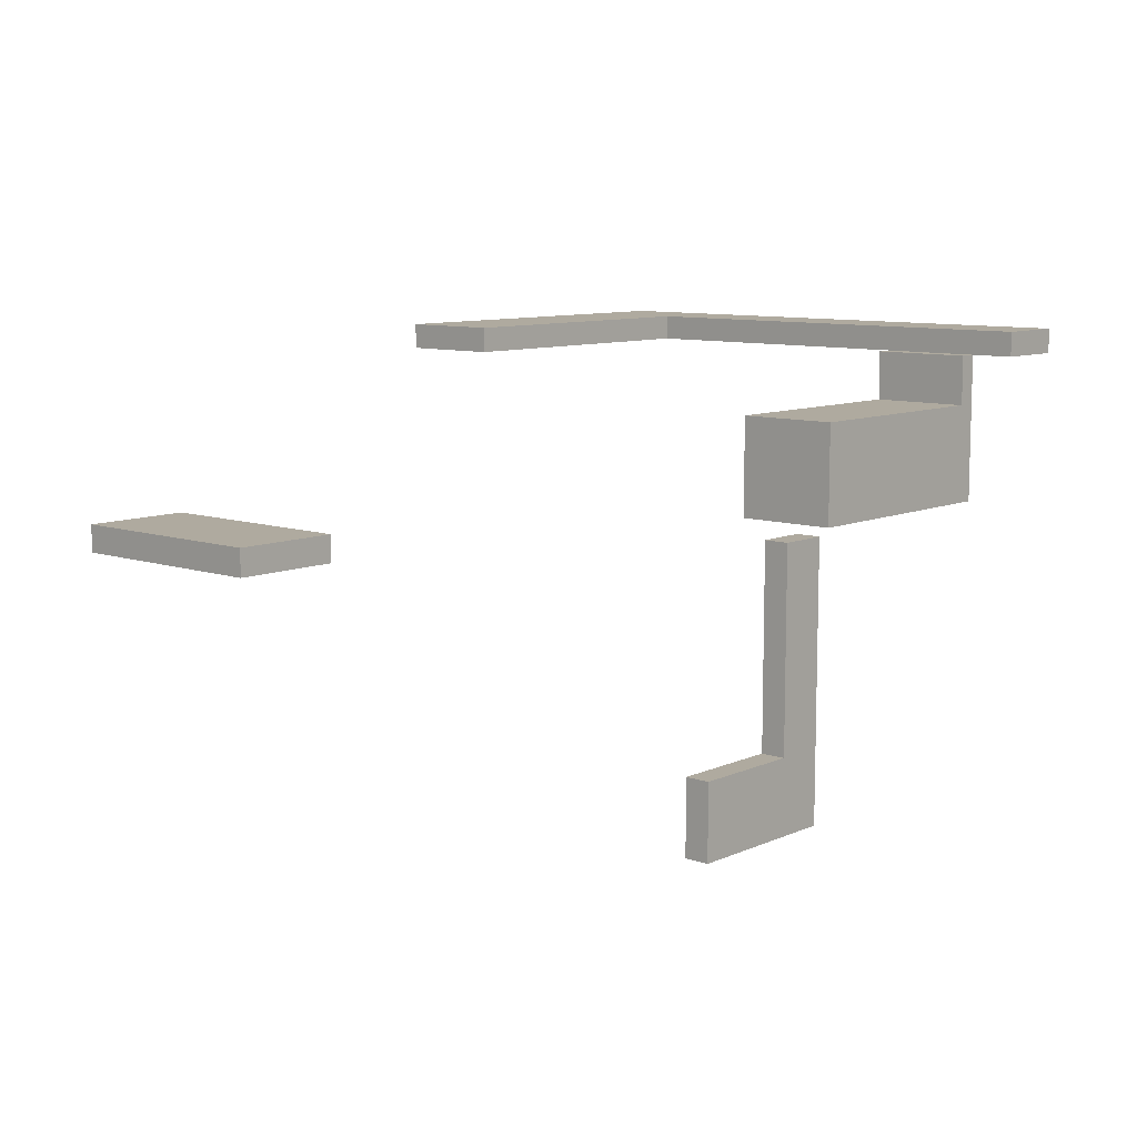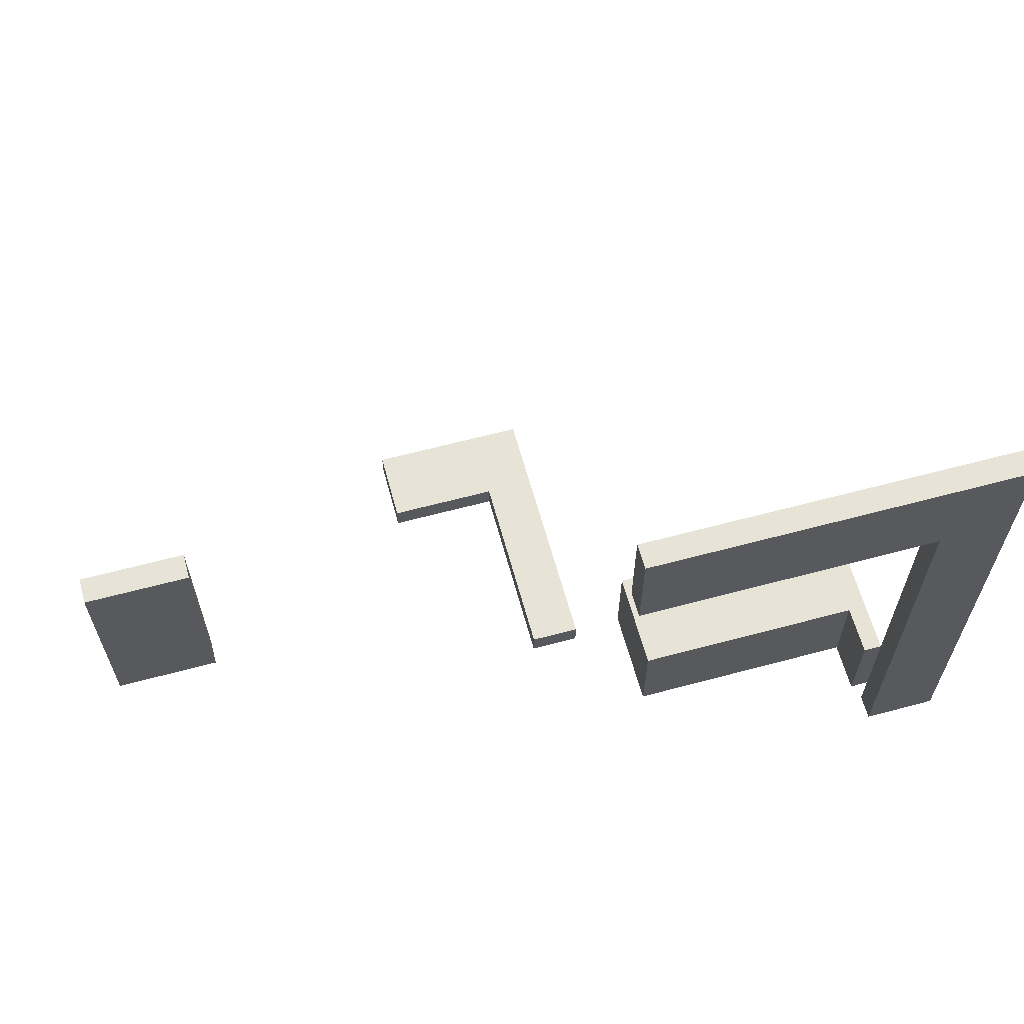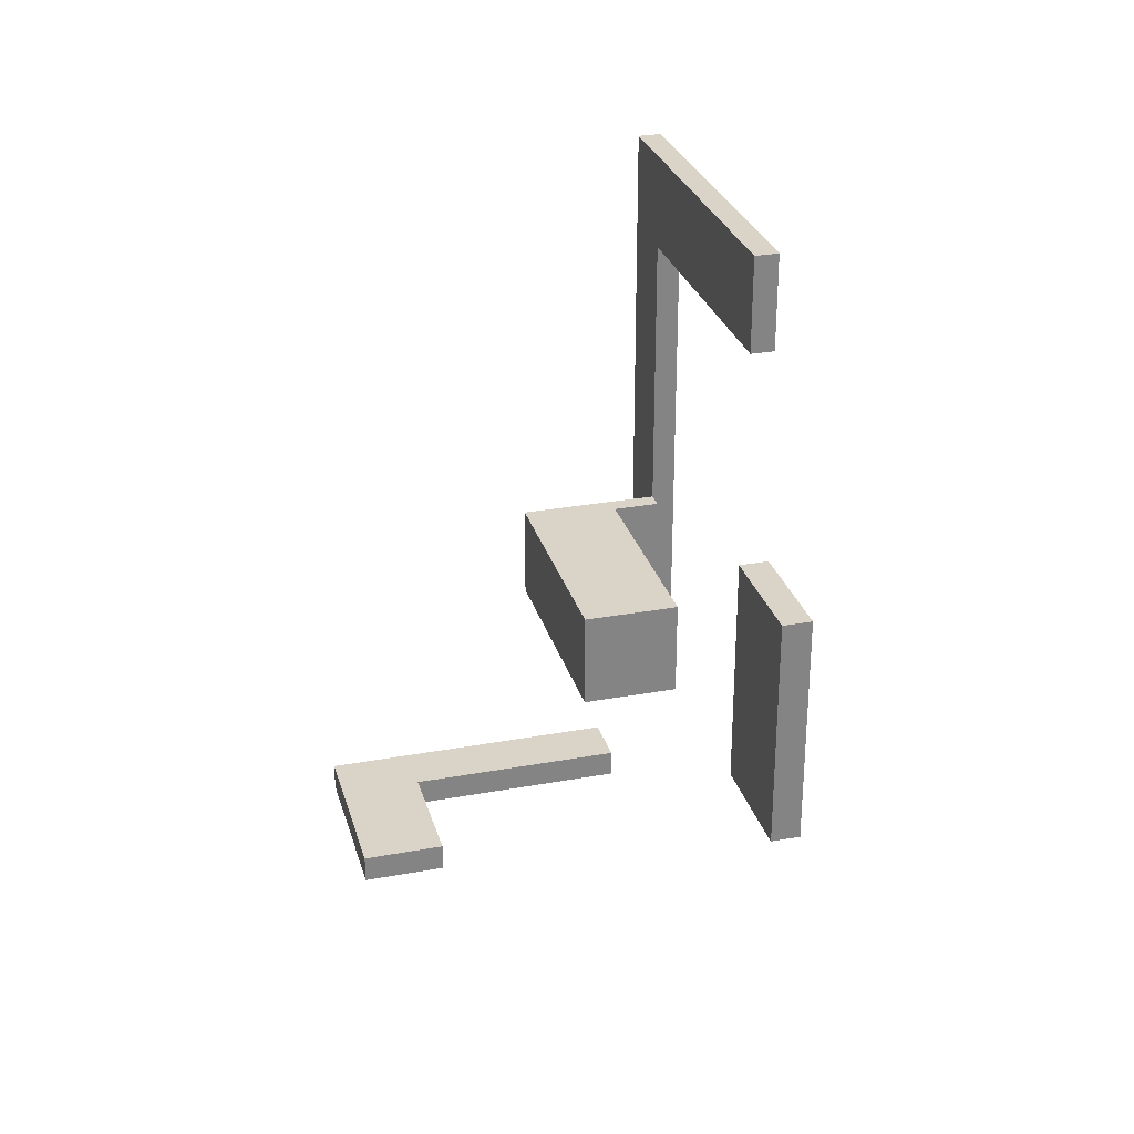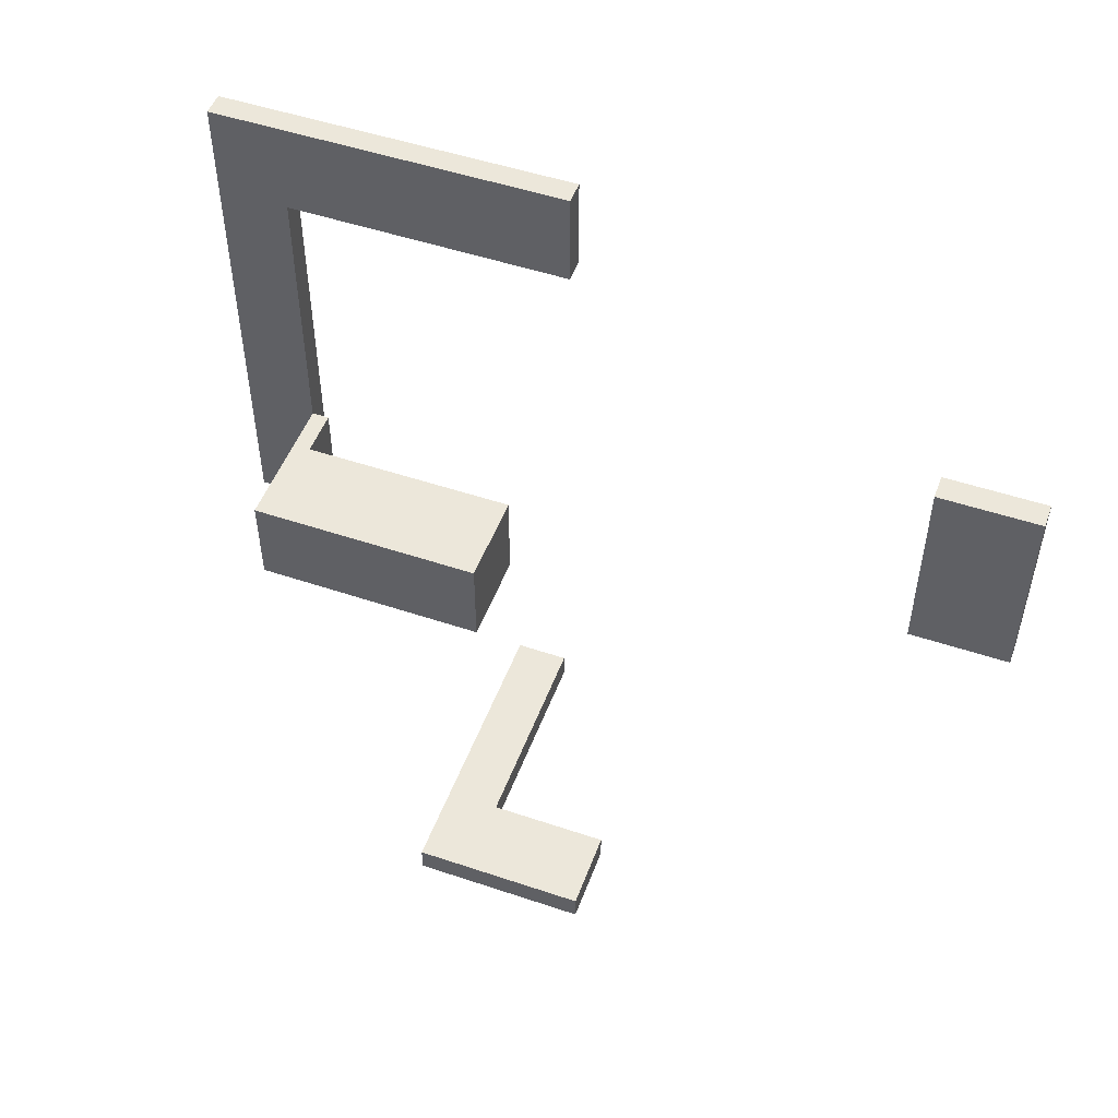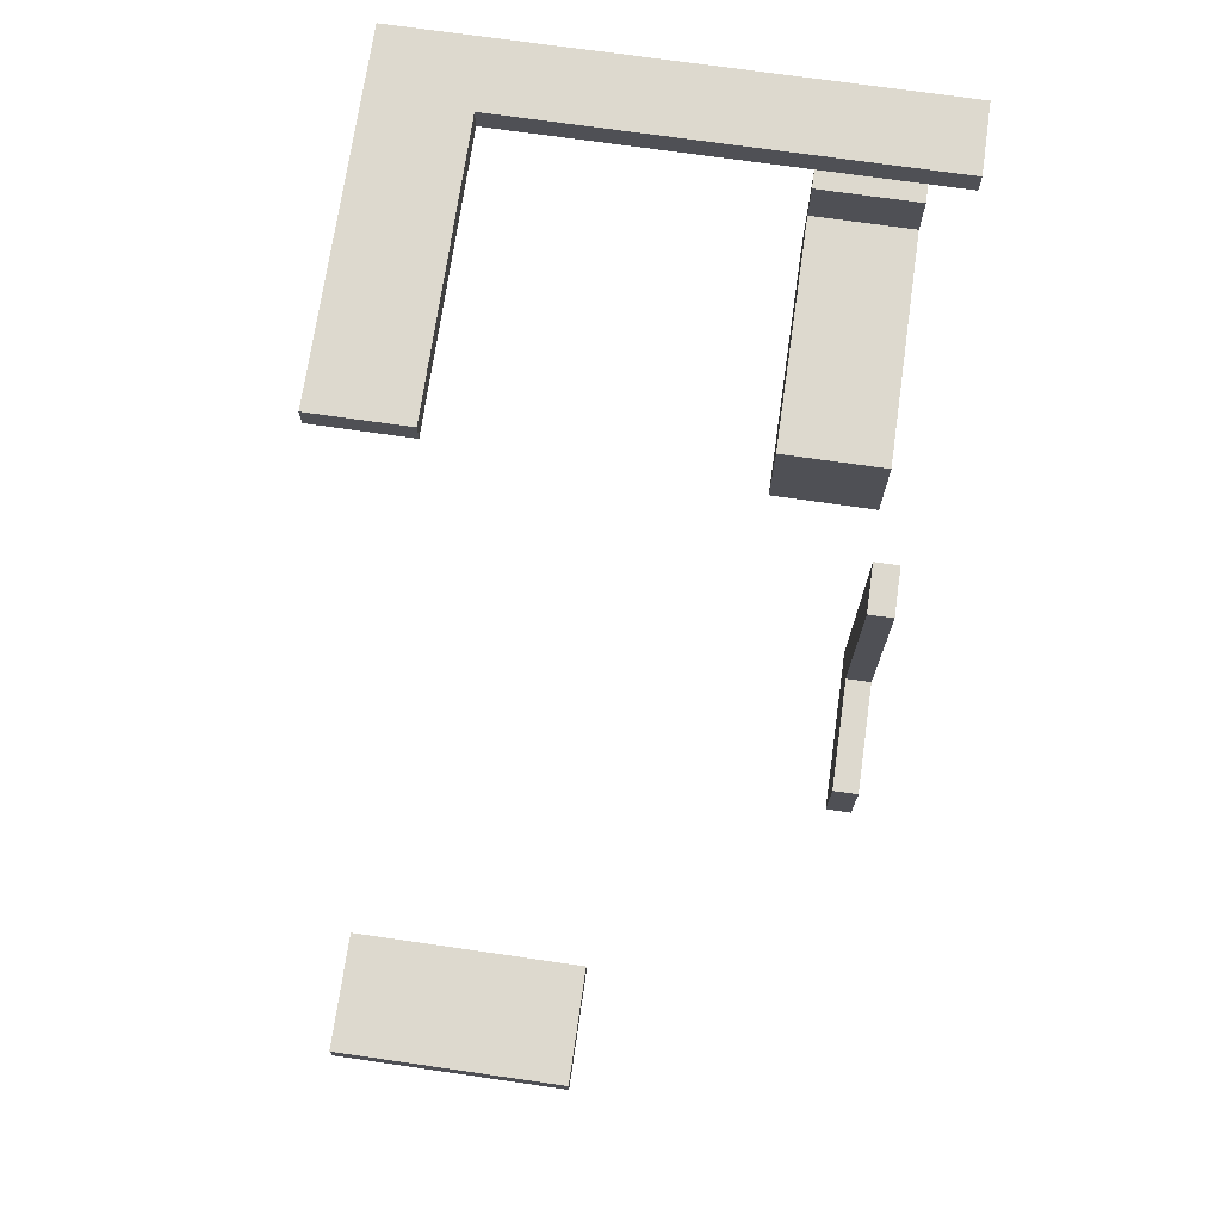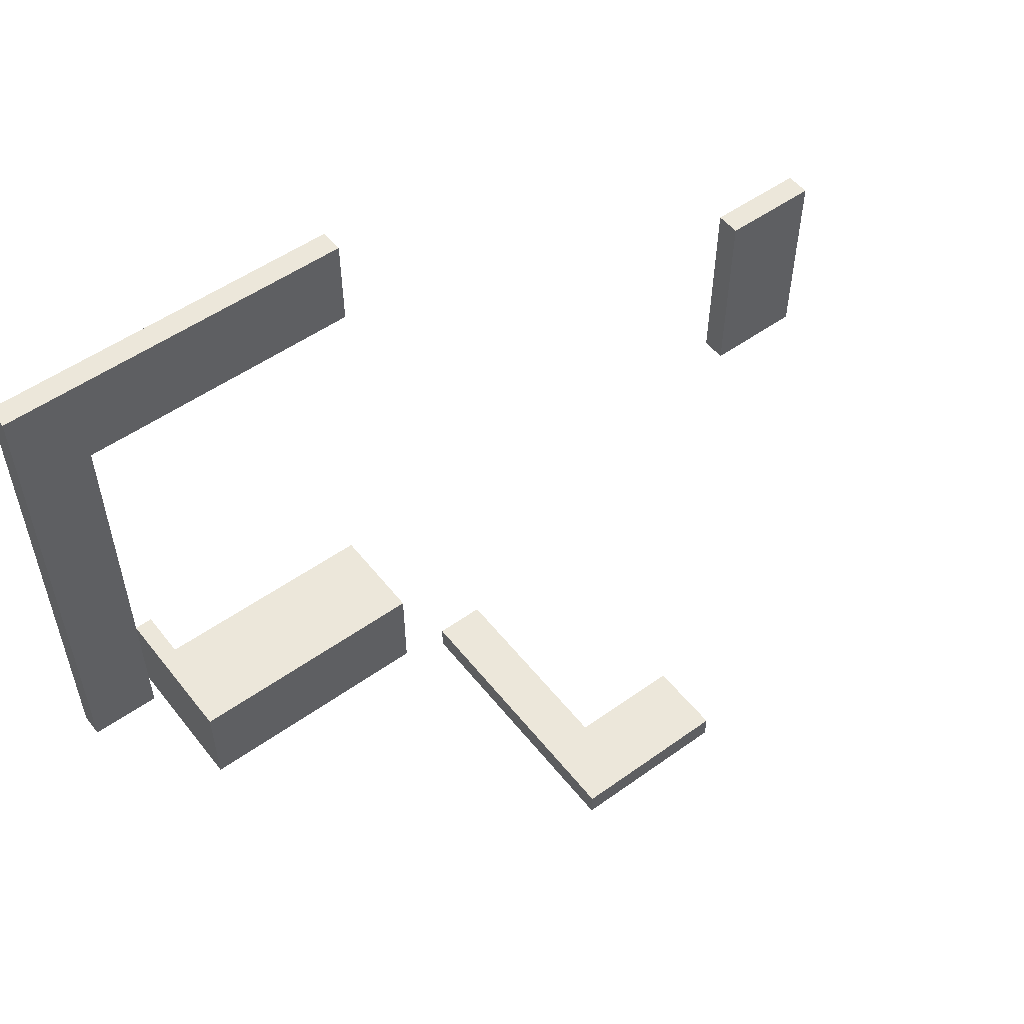
<metadata>
{"format":"obj","ext":"obj","renderer":"f3d","projection":"perspective","resolution":1024,"background":"white","views":[{"elev":9.5,"azim":131.5,"up":"+Y"},{"elev":62.2,"azim":164.8,"up":"+Z"},{"elev":28.6,"azim":74.7,"up":"+Z"},{"elev":50.6,"azim":20.2,"up":"+Z"},{"elev":71.8,"azim":98.2,"up":"+Y"},{"elev":52.8,"azim":-37.4,"up":"+Z"}]}
</metadata>
<code>
g Combined Mesh (root: scene) 11
v -105 16 80
v -113 16 80
v -105 18 80
v -113 18 80
v -113 16 80
v -113 16 64
v -113 18 80
v -113 18 64
v -105 16 64
v -105 16 80
v -105 18 64
v -105 18 80
v -105 18 80
v -113 18 80
v -105 18 64
v -113 18 64
v -105 16 64
v -113 16 64
v -105 16 80
v -113 16 80
v -113 16 64
v -105 16 64
v -113 18 64
v -105 18 64
v -149 16 56
v -167.5 16 56
v -149 24 56
v -167.5 24 56
v -169 16 56
v -169 16 48
v -169 24 56
v -169 24 48
v -167.5 16 48
v -149 16 48
v -167.5 24 48
v -149 24 48
v -149 16 48
v -149 16 56
v -149 24 48
v -149 24 56
v -149 24 56
v -167.5 24 56
v -149 24 48
v -167.5 24 48
v -149 16 48
v -167.5 16 48
v -149 16 56
v -167.5 16 56
v -169 16 56
v -169 16 48
v -169 24 56
v -169 16 56
v -169 16 48
v -169 24 48
v -167.5 28 48
v -167.5 28 56
v -169 28 48
v -169 28 56
v -167.5 24 48
v -167.5 24 56
v -167.5 28 48
v -167.5 28 56
v -169 28 48
v -167.5 28 48
v -167.5 28 56
v -169 28 56
v -169 28 56
v -169 28 48
v -141 0 48
v -145 0 48
v -141 16 48
v -145 16 48
v -145 0 48
v -145 0 46
v -145 16 48
v -145 16 46
v -145 0 46
v -141 0 46
v -145 16 46
v -141 16 46
v -141 0 46
v -141 0 48
v -141 16 46
v -141 16 48
v -141 16 48
v -145 16 48
v -141 16 46
v -145 16 46
v -141 -6 46
v -145 -6 46
v -141 -6 48
v -145 -6 48
v -141 -6 46
v -145 -6 46
v -132 0 48
v -132 0 46
v -132 -6 48
v -132 -6 46
v -145 -6 46
v -145 -6 48
v -145 -6 48
v -141 -6 48
v -141 0 48
v -141 0 46
v -132 0 48
v -132 0 46
v -132 -6 48
v -132 0 48
v -132 0 46
v -132 -6 46
v -132 -6 46
v -132 -6 48
v -145 28 88
v -169 28 88
v -145 30 88
v -169 30 88
v -175 28 88
v -175 28 80
v -175 30 88
v -175 30 80
v -169 28 80
v -145 28 80
v -169 30 80
v -145 30 80
v -145 28 80
v -145 28 88
v -145 30 80
v -145 30 88
v -145 30 88
v -169 30 88
v -145 30 80
v -169 30 80
v -145 28 80
v -169 28 80
v -145 28 88
v -169 28 88
v -175 28 88
v -175 28 80
v -175 30 88
v -175 28 88
v -169 28 44.5
v -169 30 44.5
v -175 28 44.5
v -175 30 44.5
v -175 30 80
v -175 30 88
v -169 28 80
v -169 30 80
v -169 28 44.5
v -169 30 44.5
v -175 28 44.5
v -169 28 44.5
v -169 30 44.5
v -175 30 44.5
v -175 30 44.5
v -175 28 44.5
g Combined Mesh (root: scene) 11_0
f 3 2 1
f 3 4 2
f 7 6 5
f 7 8 6
f 11 10 9
f 11 12 10
f 15 14 13
f 15 16 14
f 19 18 17
f 19 20 18
g Combined Mesh (root: scene) 11_1
f 23 22 21
f 23 24 22
g Combined Mesh (root: scene) 11_2
f 27 26 25
f 27 28 26
f 31 30 29
f 31 32 30
f 35 34 33
f 35 36 34
f 39 38 37
f 39 40 38
f 43 42 41
f 43 44 42
f 47 46 45
f 47 48 46
f 49 46 48
f 49 50 46
f 51 26 28
f 51 52 26
f 53 35 33
f 53 54 35
f 57 56 55
f 57 58 56
f 61 60 59
f 61 62 60
f 63 35 54
f 63 64 35
f 65 51 28
f 65 66 51
f 67 32 31
f 67 68 32
g Combined Mesh (root: scene) 11_3
f 71 70 69
f 71 72 70
f 75 74 73
f 75 76 74
f 79 78 77
f 79 80 78
f 83 82 81
f 83 84 82
f 87 86 85
f 87 88 86
f 91 90 89
f 91 92 90
f 93 77 78
f 93 94 77
f 97 96 95
f 97 98 96
f 99 73 74
f 99 100 73
f 101 69 70
f 101 102 69
f 105 104 103
f 105 106 104
f 107 69 102
f 107 108 69
f 109 93 78
f 109 110 93
f 111 91 89
f 111 112 91
g Combined Mesh (root: scene) 11_4
f 115 114 113
f 115 116 114
f 119 118 117
f 119 120 118
f 123 122 121
f 123 124 122
f 127 126 125
f 127 128 126
f 131 130 129
f 131 132 130
f 135 134 133
f 135 136 134
f 137 134 136
f 137 138 134
f 139 114 116
f 139 140 114
f 143 142 141
f 143 144 142
f 145 130 132
f 145 146 130
f 149 148 147
f 149 150 148
f 151 134 138
f 151 152 134
f 153 145 132
f 153 154 145
f 155 118 120
f 155 156 118

</code>
